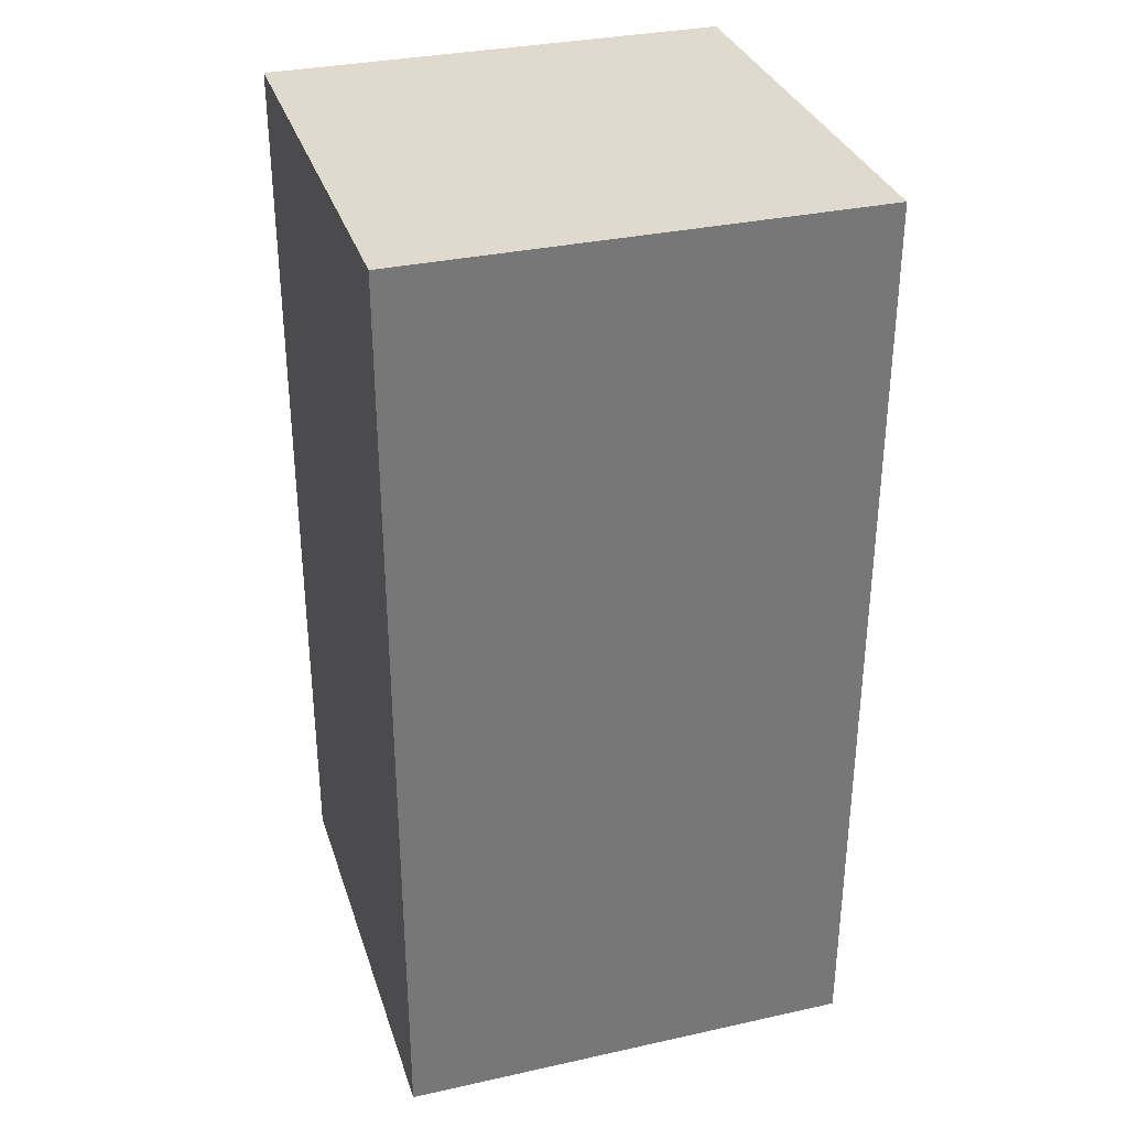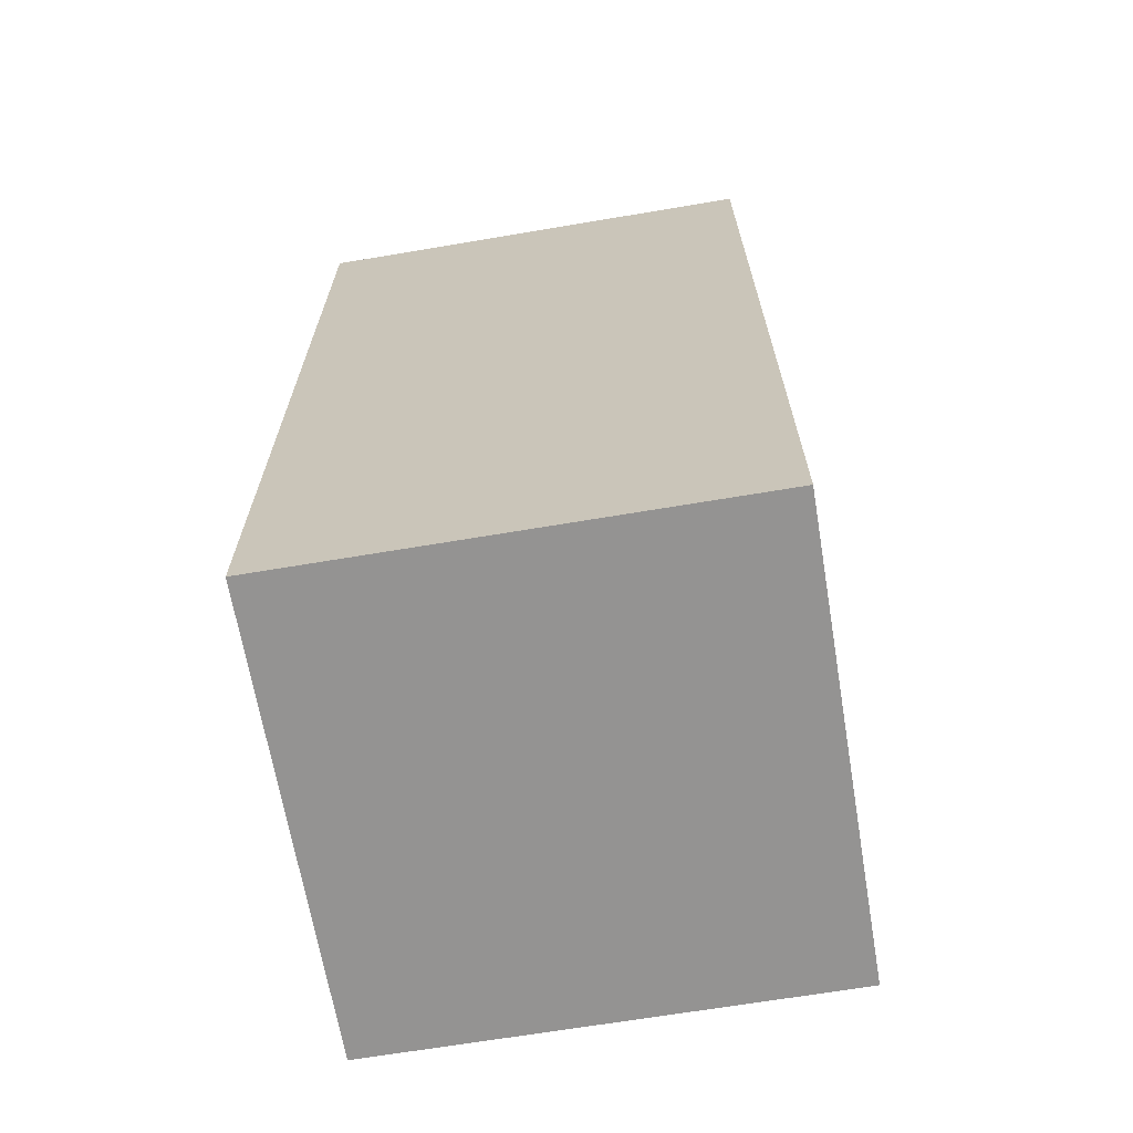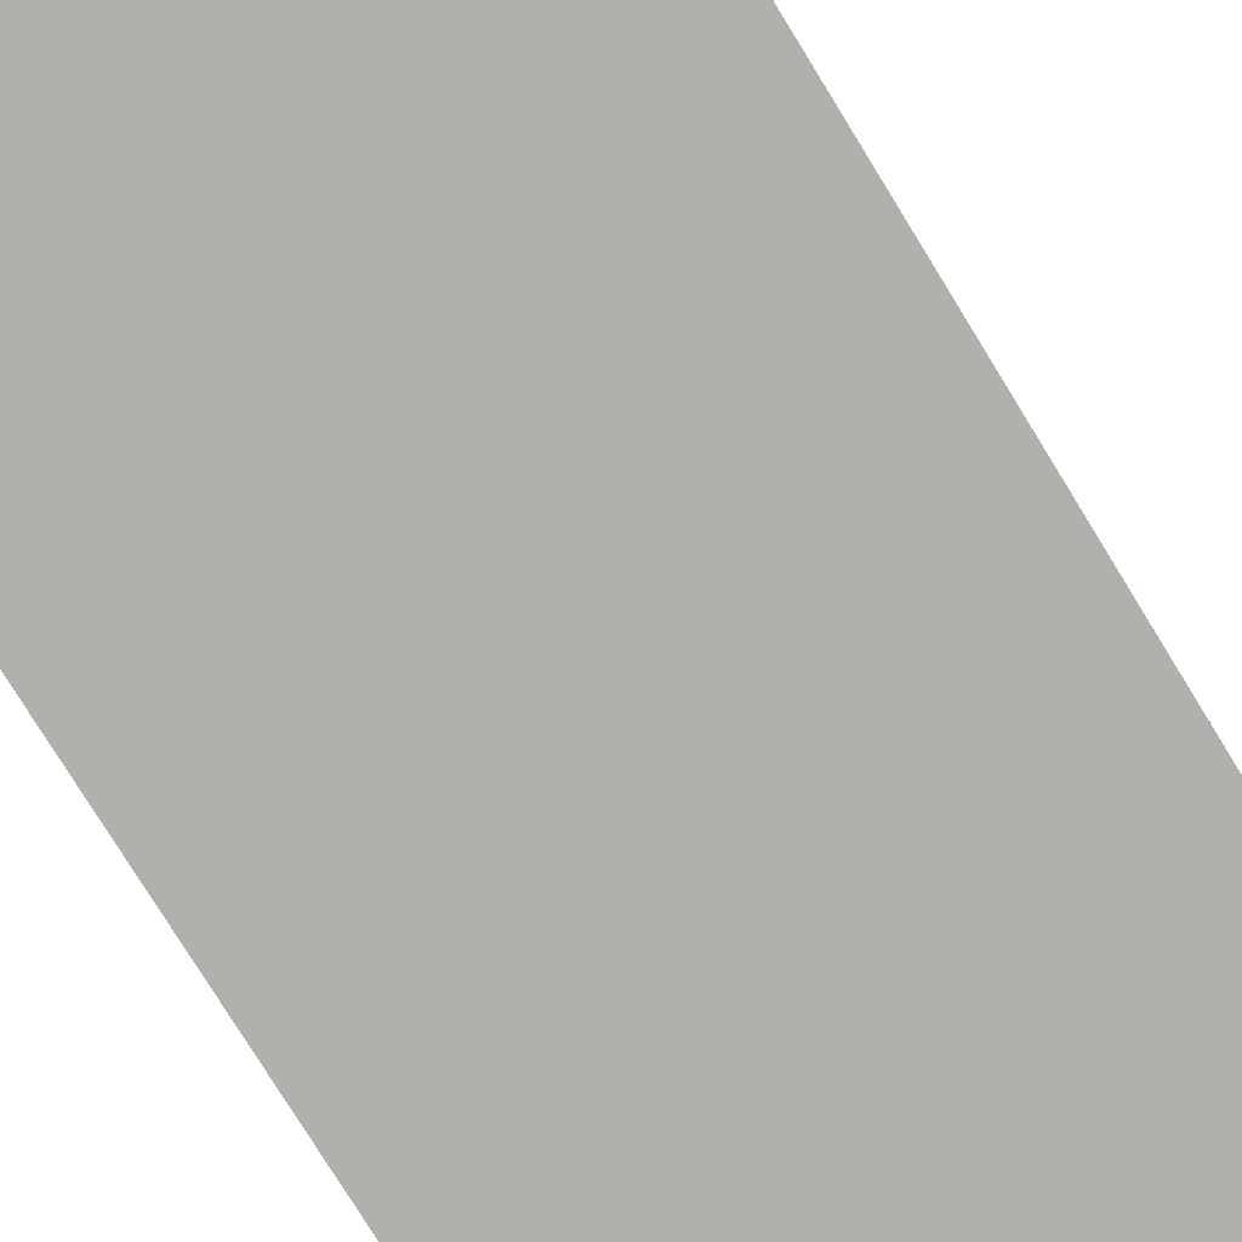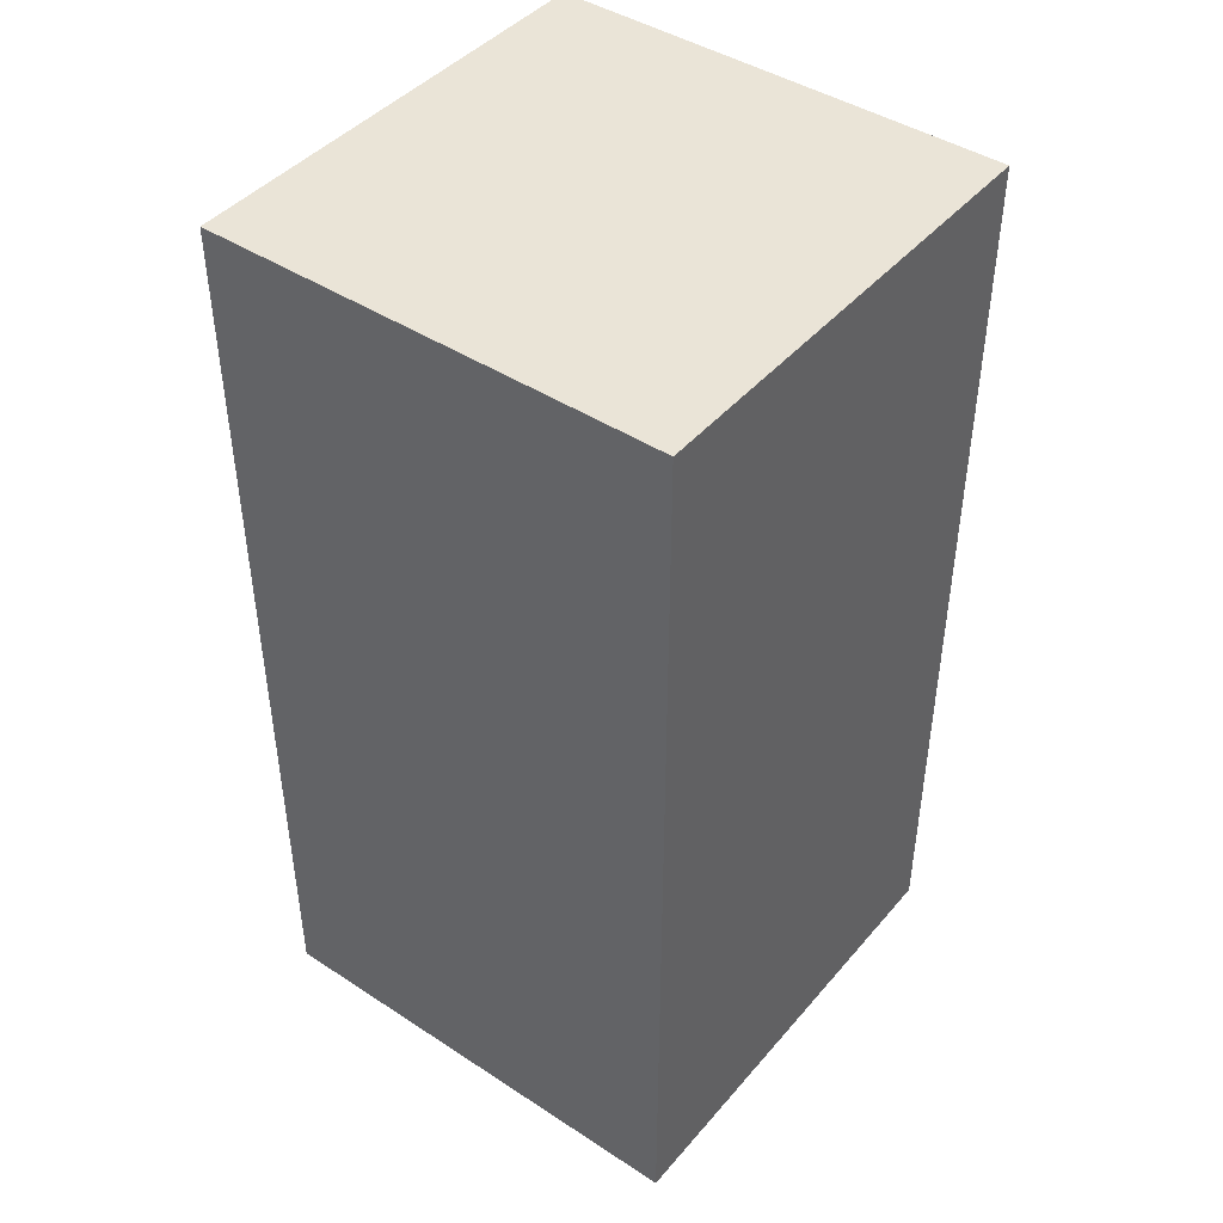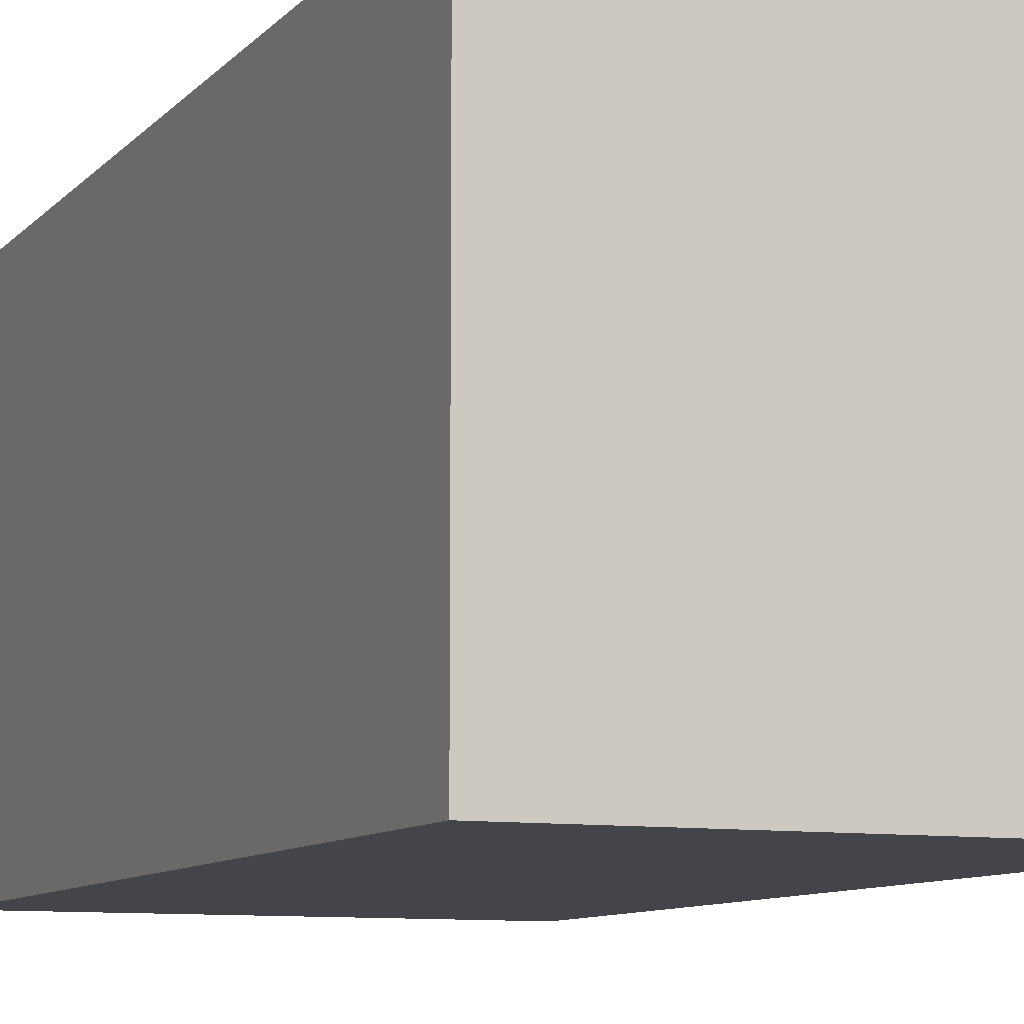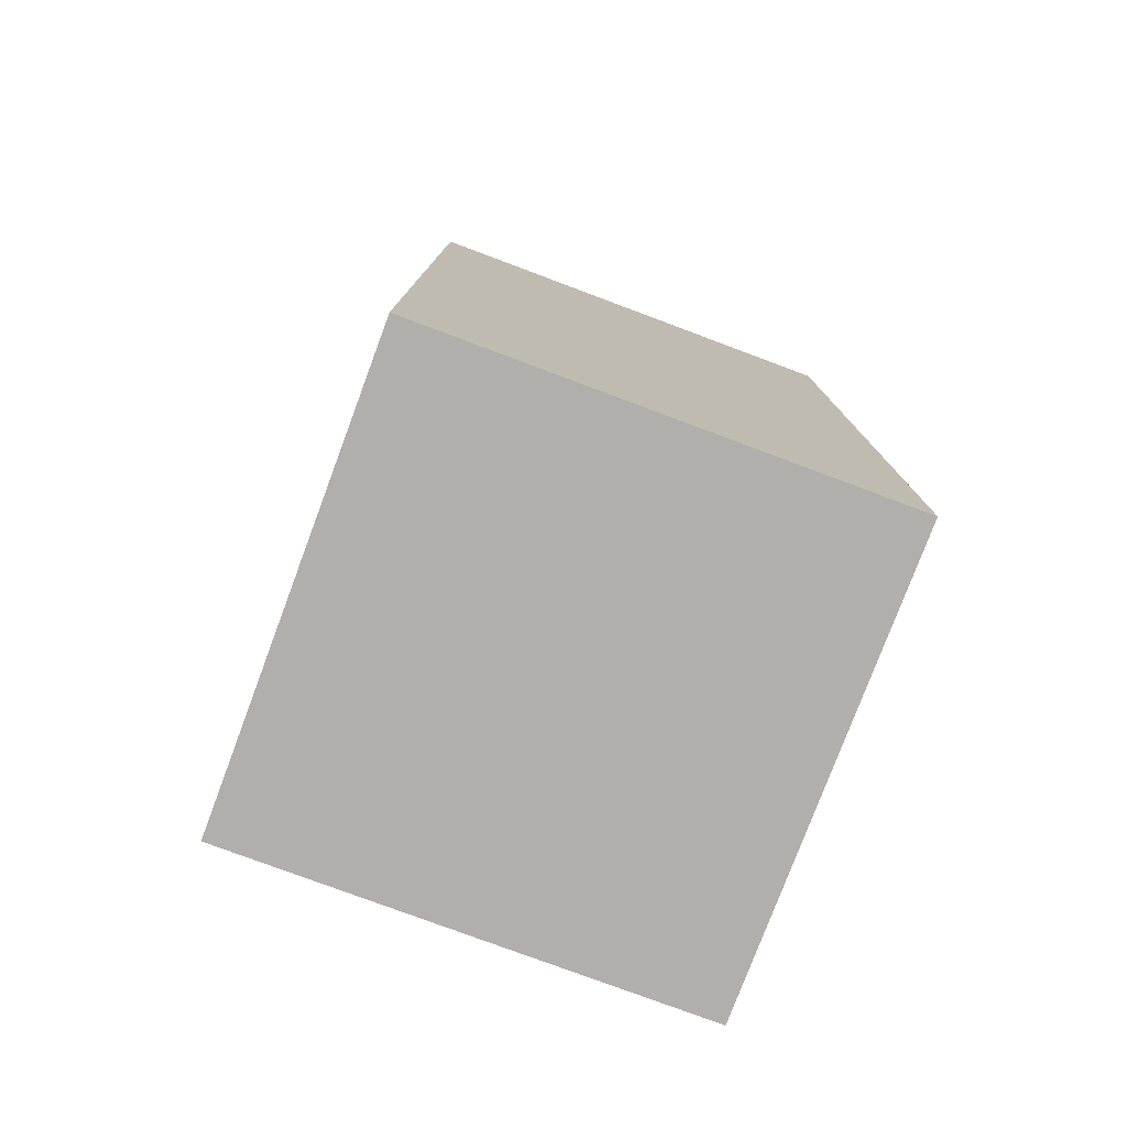
<metadata>
{"format":"obj","ext":"obj","renderer":"f3d","projection":"perspective","resolution":1024,"background":"white","views":[{"elev":32.9,"azim":163.1,"up":"+Z"},{"elev":-66.8,"azim":-80.4,"up":"+Z"},{"elev":-78.6,"azim":31.7,"up":"+Y"},{"elev":43.9,"azim":-52.6,"up":"+Z"},{"elev":-9.3,"azim":156.7,"up":"+Y"},{"elev":-78.1,"azim":-110.5,"up":"+Z"}]}
</metadata>
<code>
v 800 -800 32
v 816 -816 32
v 800 -816 32
v 816 -800 32
v 800 -816 64
v 816 -800 64
v 800 -800 64
v 816 -816 64
f 1 2 3
f 1 4 2
f 5 6 7
f 5 8 6
f 5 1 3
f 5 7 1
f 8 3 2
f 8 5 3
f 7 4 1
f 7 6 4
f 6 2 4
f 6 8 2

</code>
